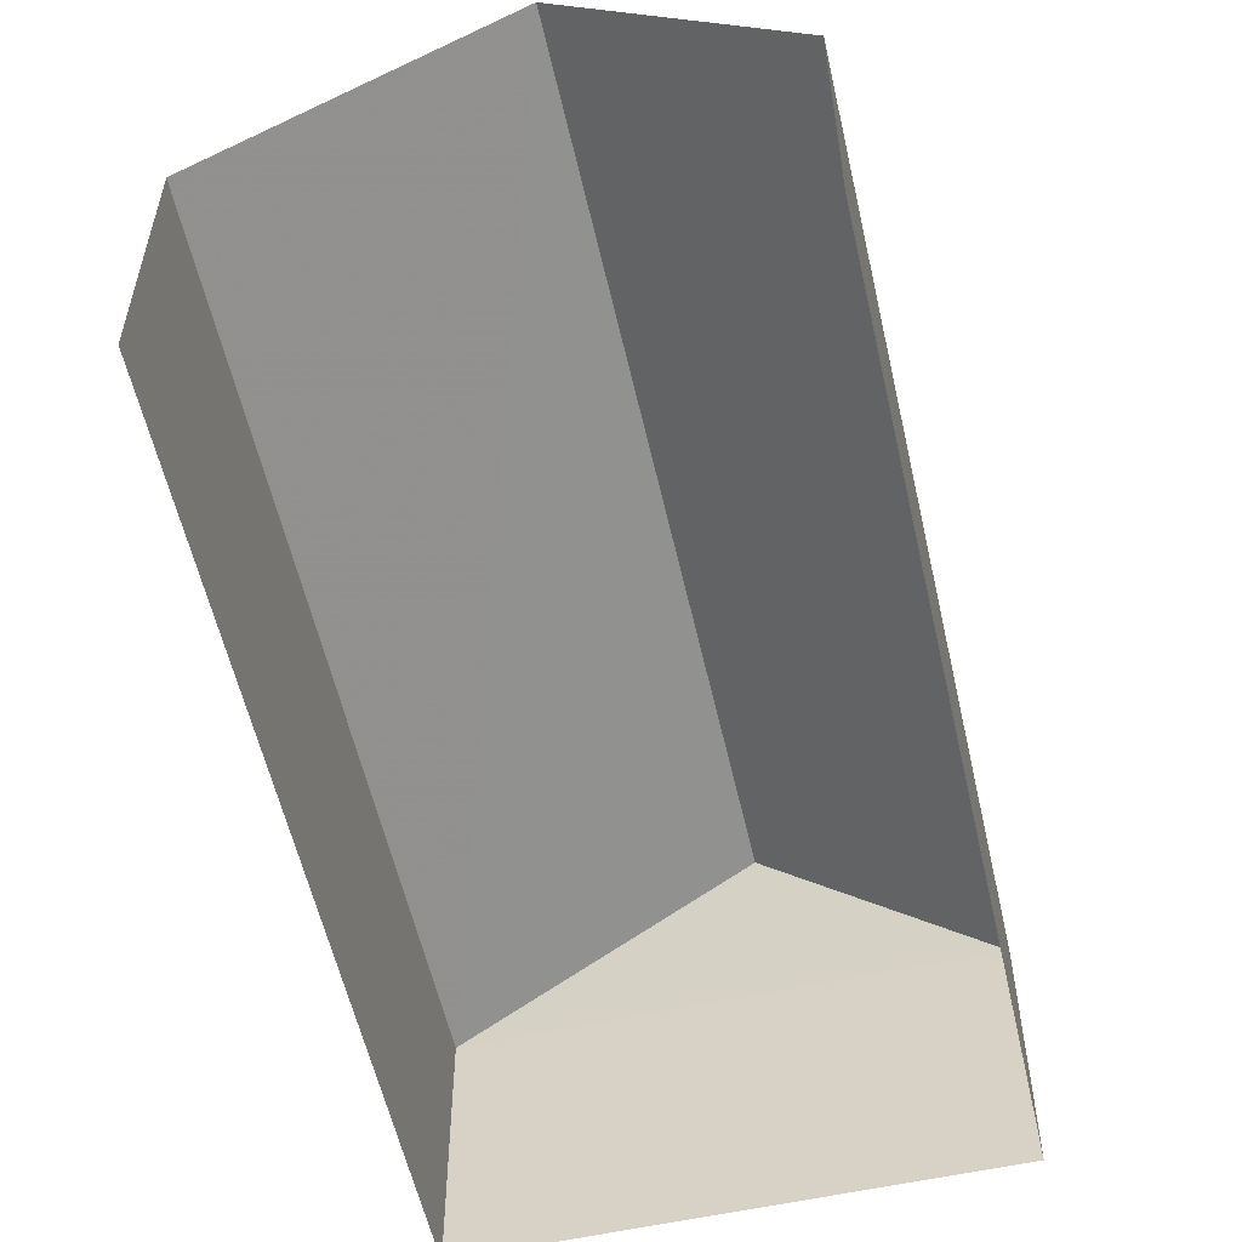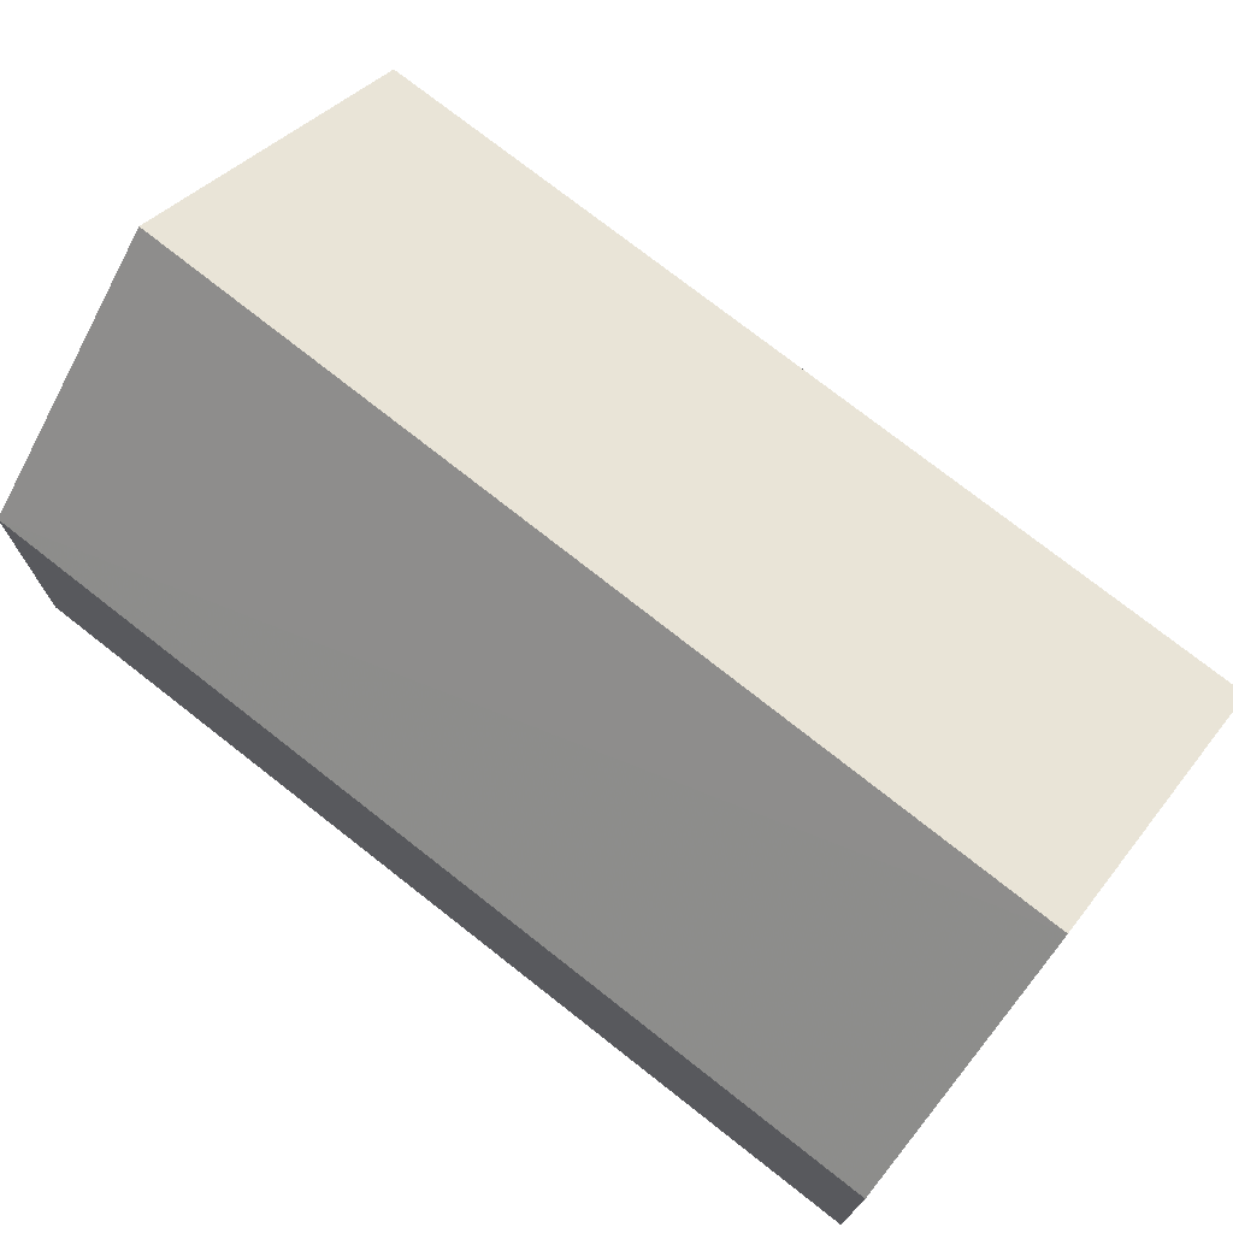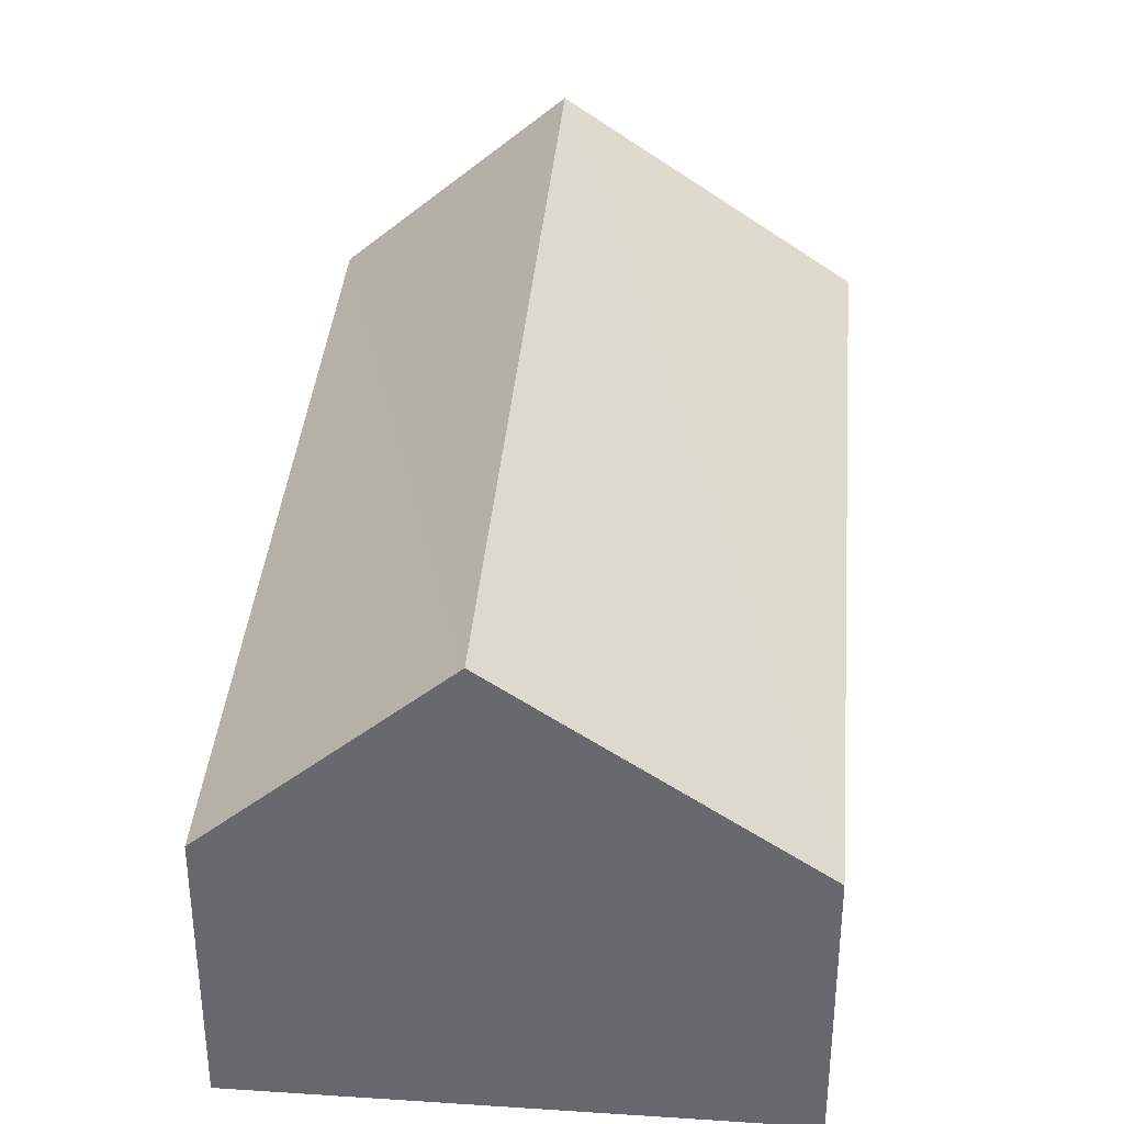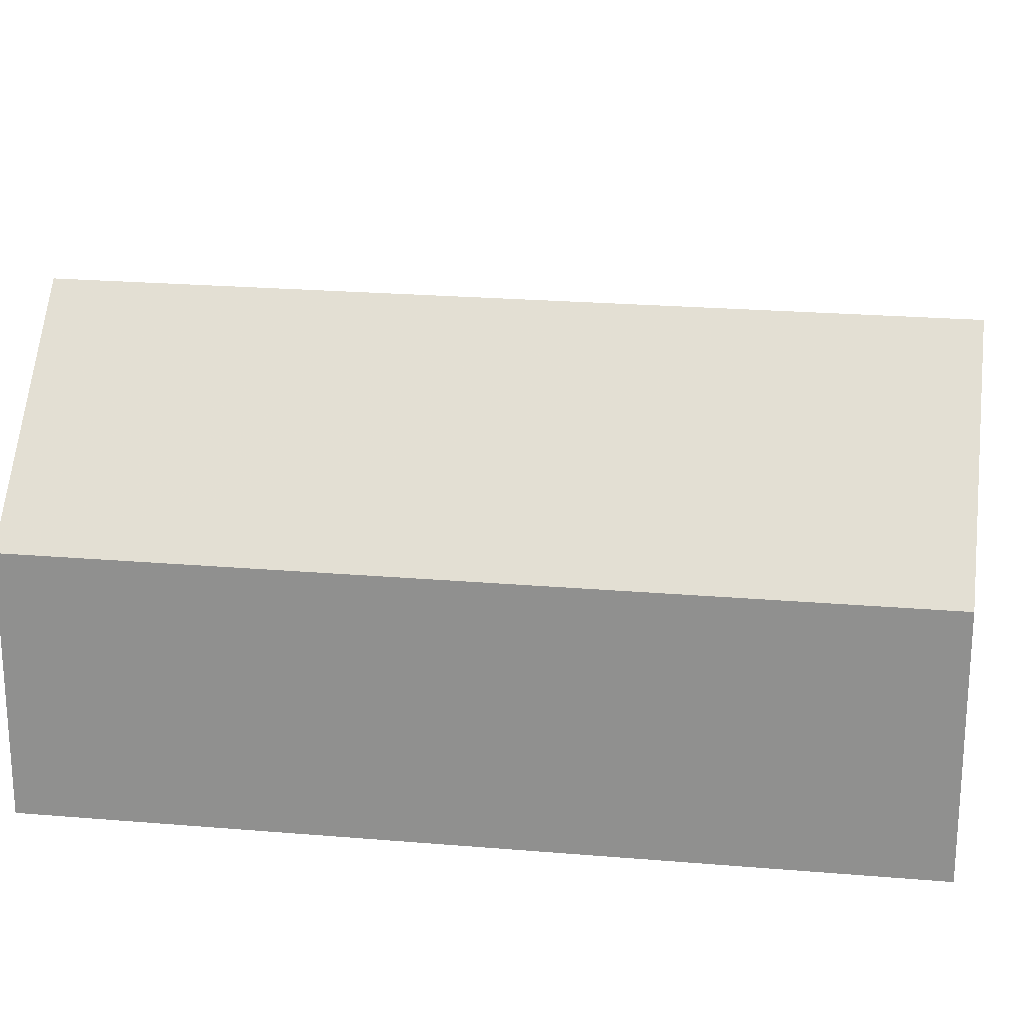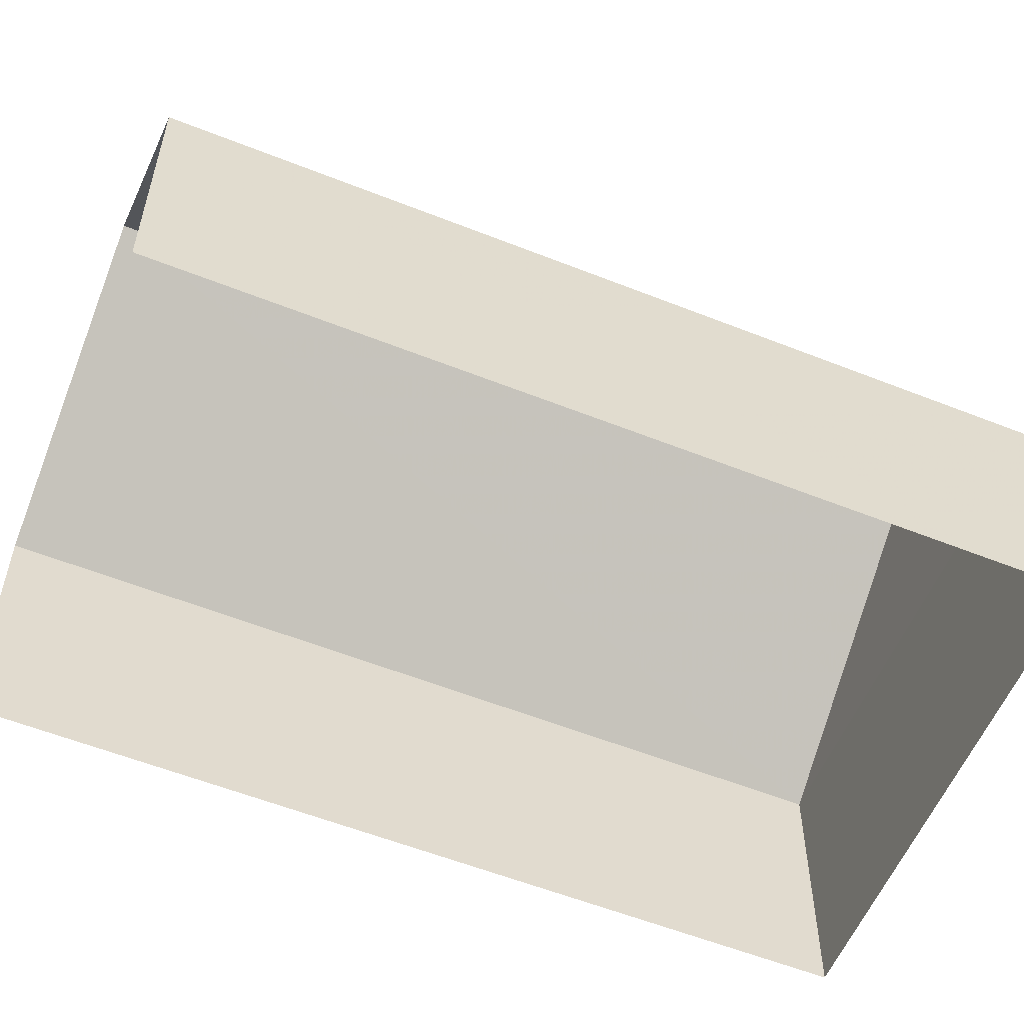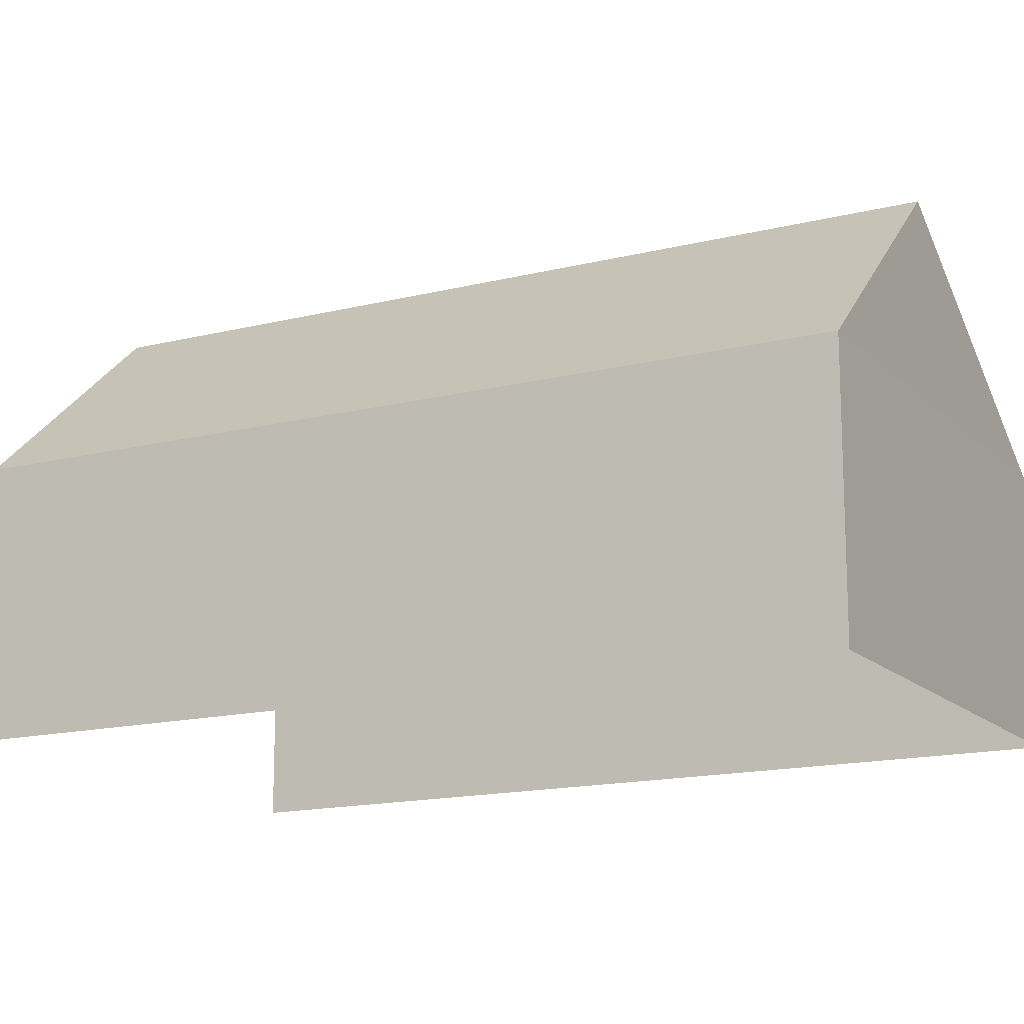
<metadata>
{"format":"obj","ext":"obj","renderer":"f3d","projection":"perspective","resolution":1024,"background":"white","views":[{"elev":-57.2,"azim":176.0,"up":"+Z"},{"elev":74.6,"azim":-68.6,"up":"+Z"},{"elev":36.9,"azim":-11.9,"up":"+Z"},{"elev":22.9,"azim":-98.6,"up":"+Z"},{"elev":-57.3,"azim":-129.2,"up":"+Z"},{"elev":-15.3,"azim":-78.7,"up":"+Z"}]}
</metadata>
<code>
v -2.25e+05 -1.276e+05 14.21
v -2.25e+05 -1.276e+05 14.21
v -2.25e+05 -1.276e+05 14.21
v -2.25e+05 -1.276e+05 14.21
v -2.25e+05 -1.276e+05 16.57
v -2.25e+05 -1.276e+05 16.57
v -2.25e+05 -1.276e+05 18.26
v -2.25e+05 -1.276e+05 18.26
v -2.25e+05 -1.276e+05 16.57
v -2.25e+05 -1.276e+05 16.57
f 1 2 3
f 1 4 2
f 3 2 10
f 10 5 8
f 10 2 5
f 5 6 7
f 8 5 7
f 9 10 8
f 7 9 8
f 5 2 4
f 6 5 4
f 6 4 9
f 6 9 7
f 4 1 9
f 10 1 3
f 10 9 1

</code>
